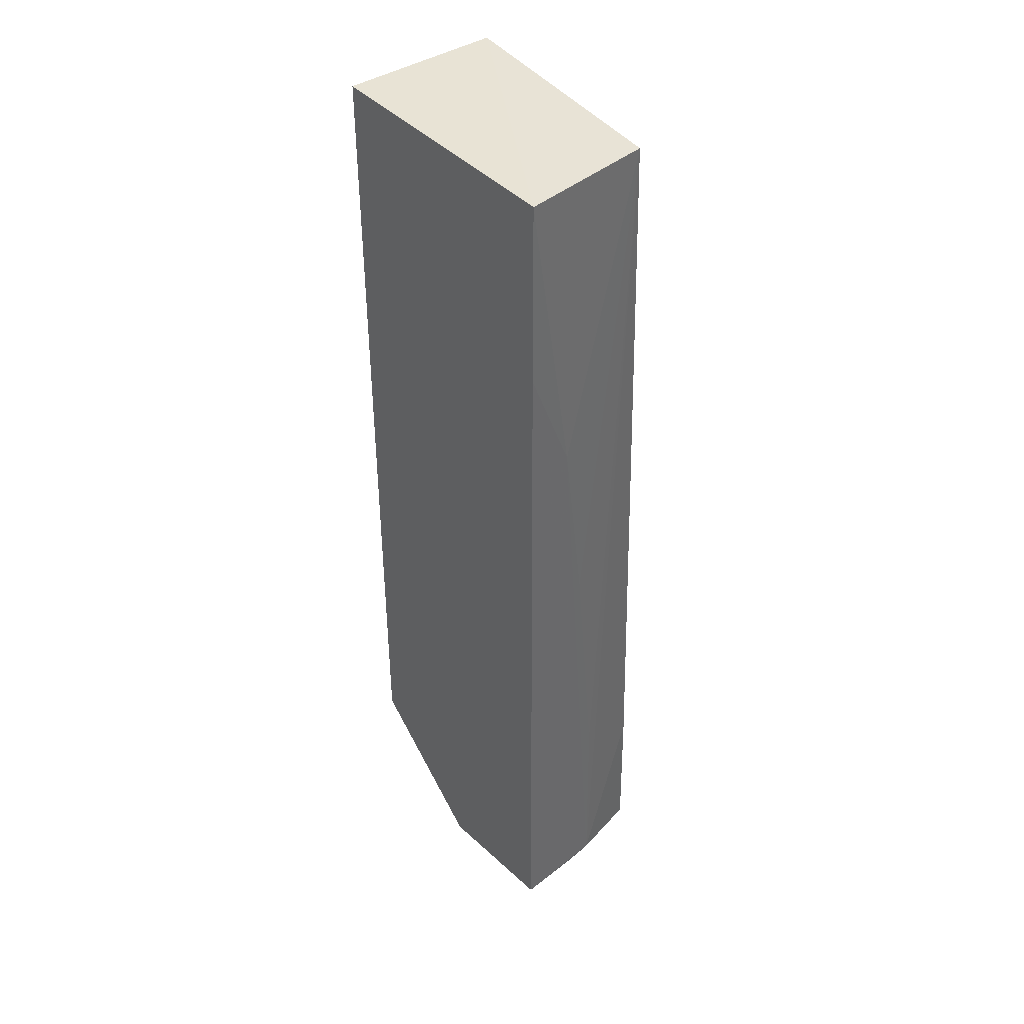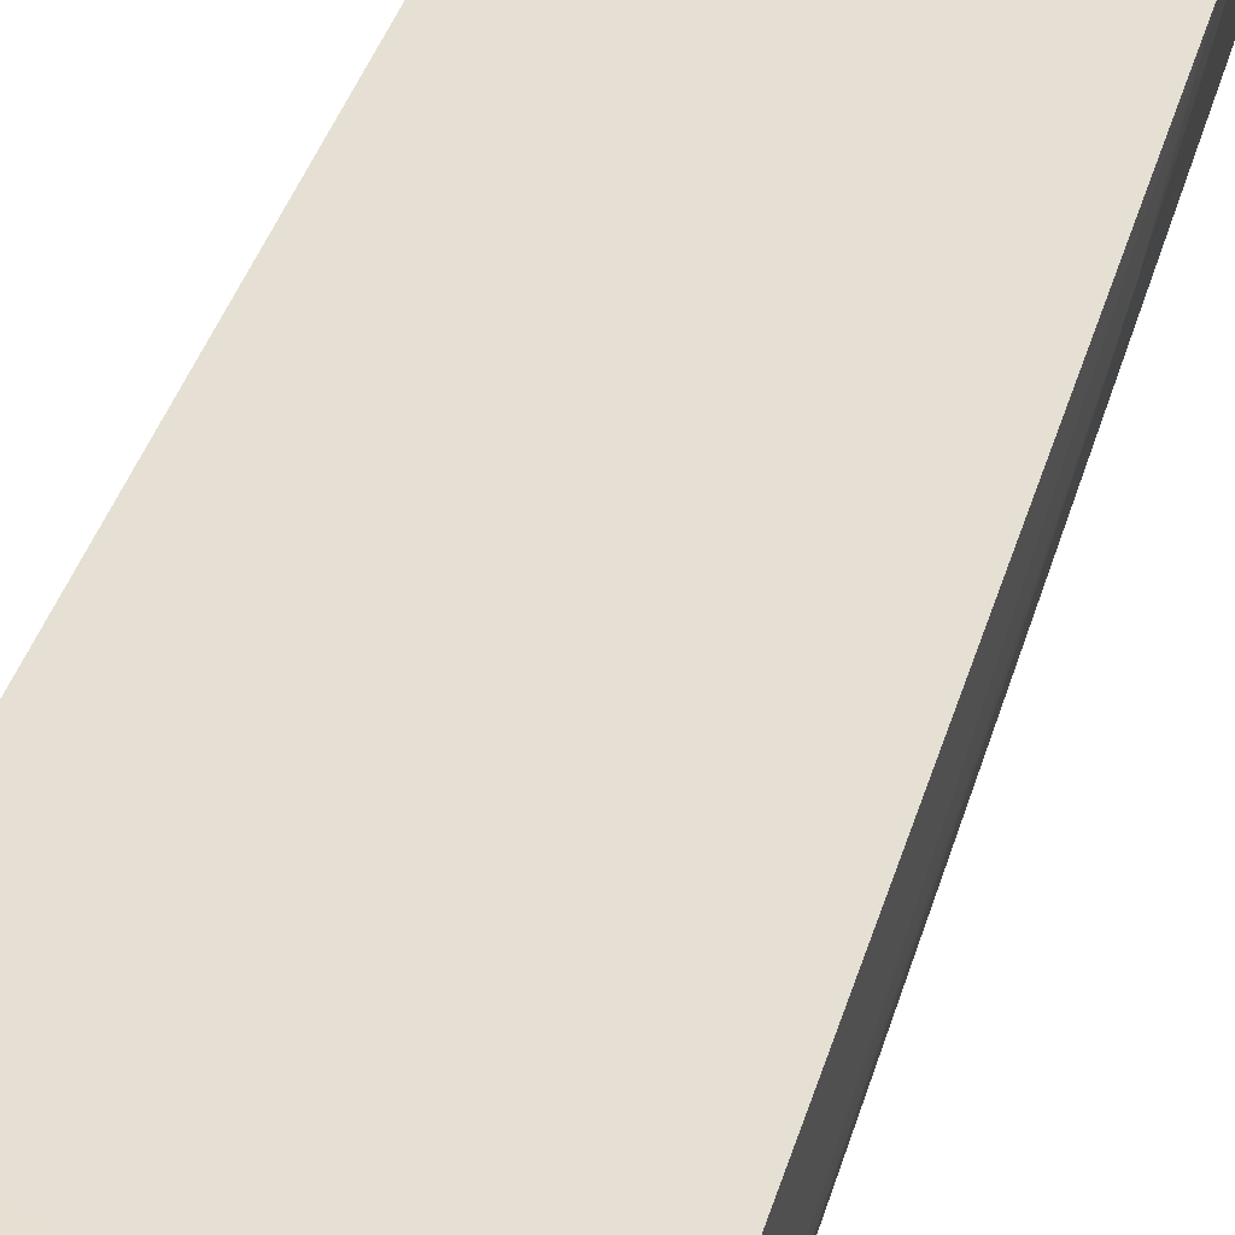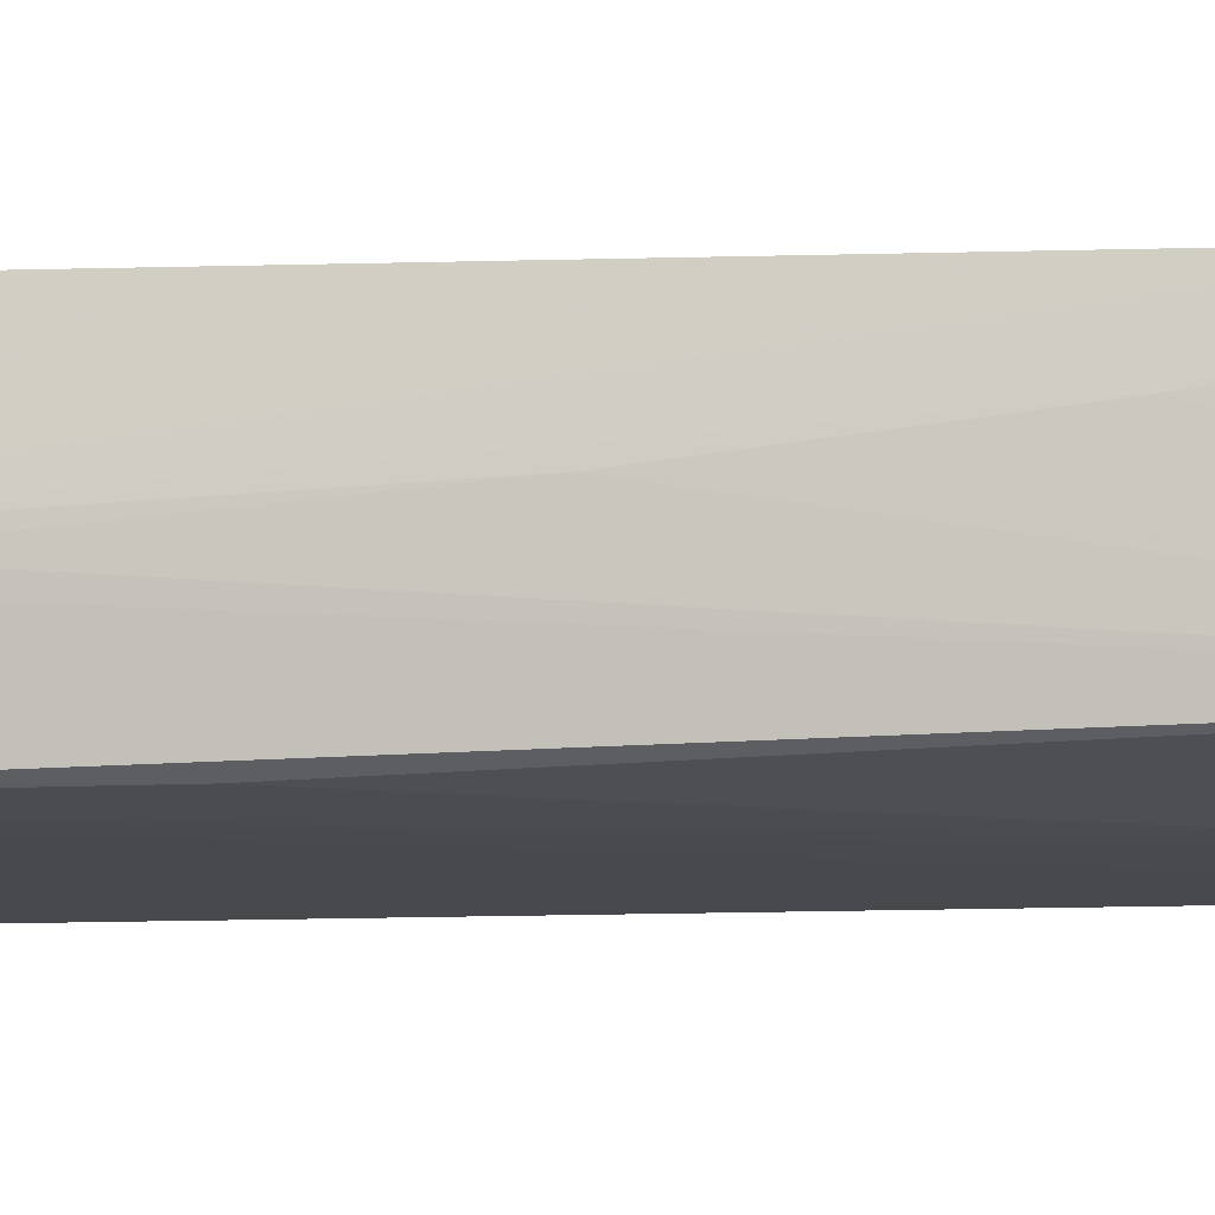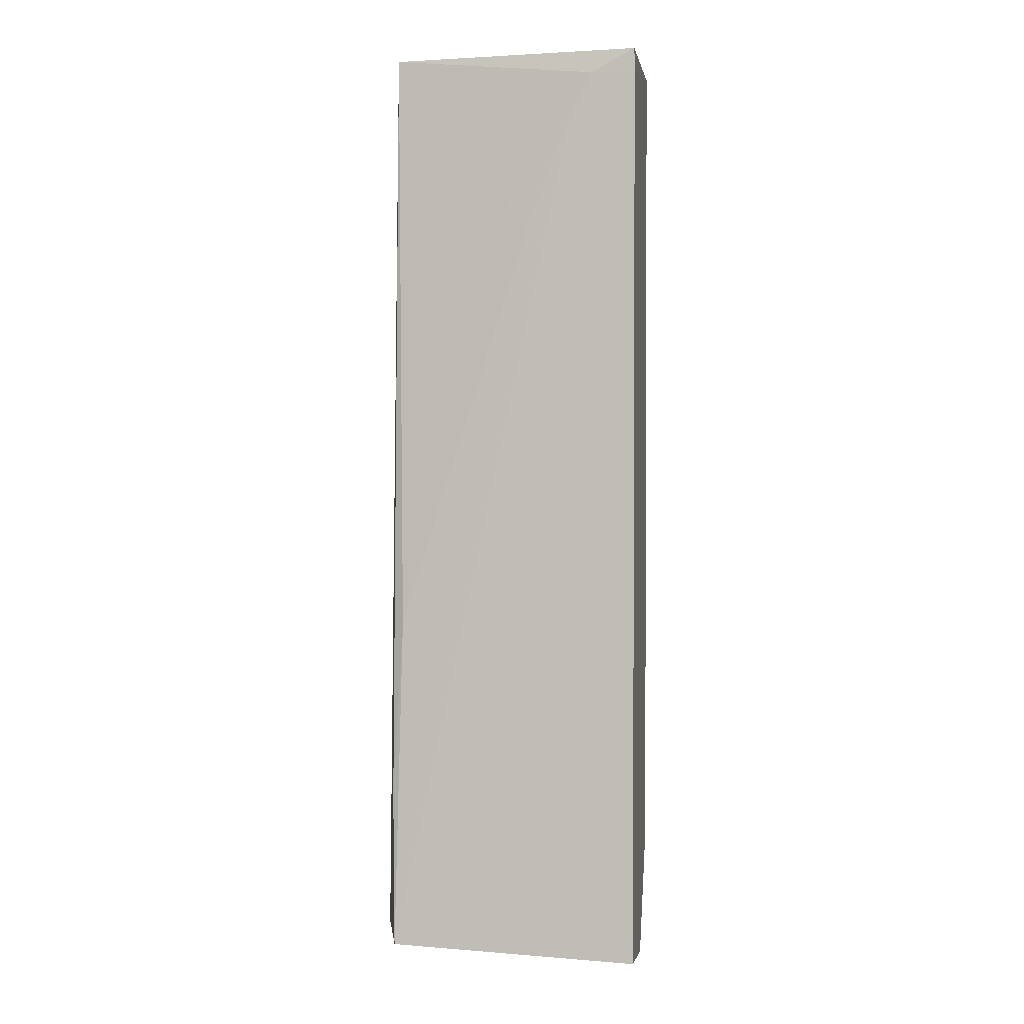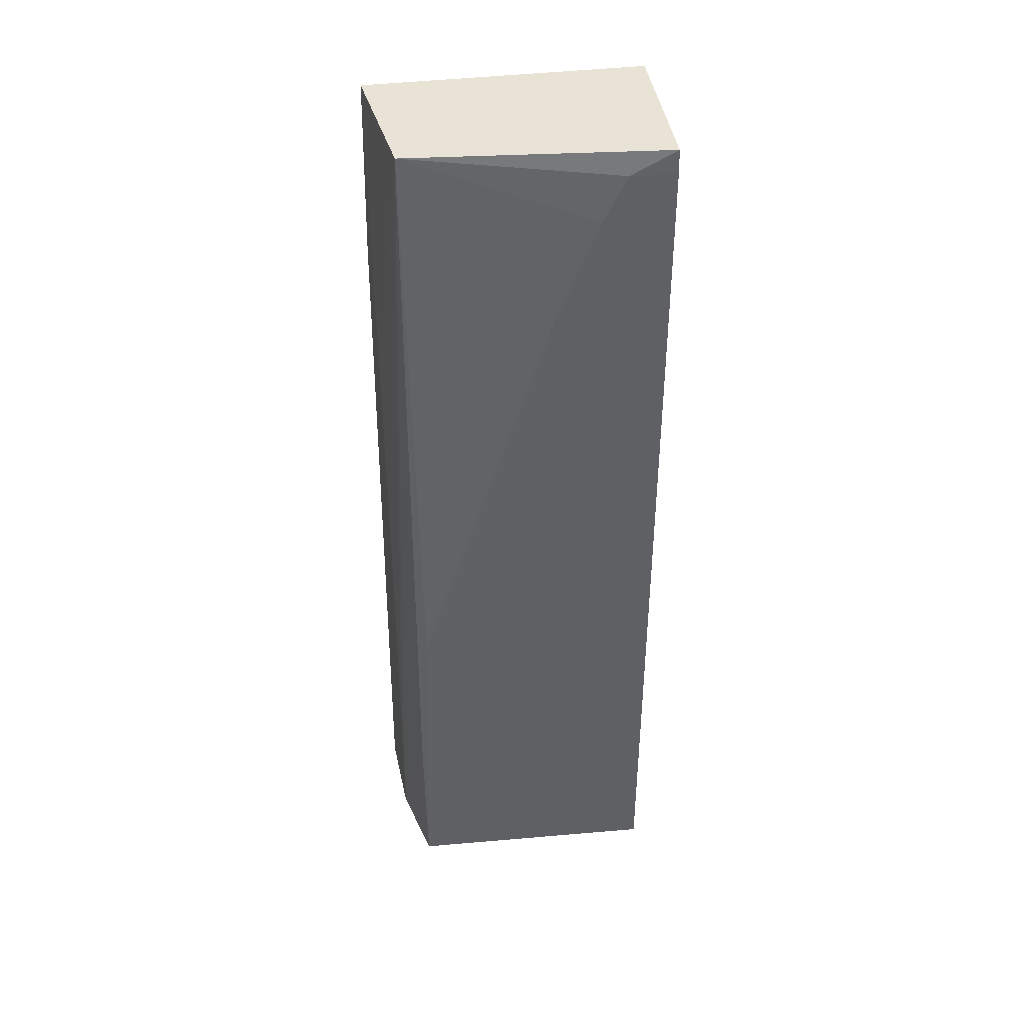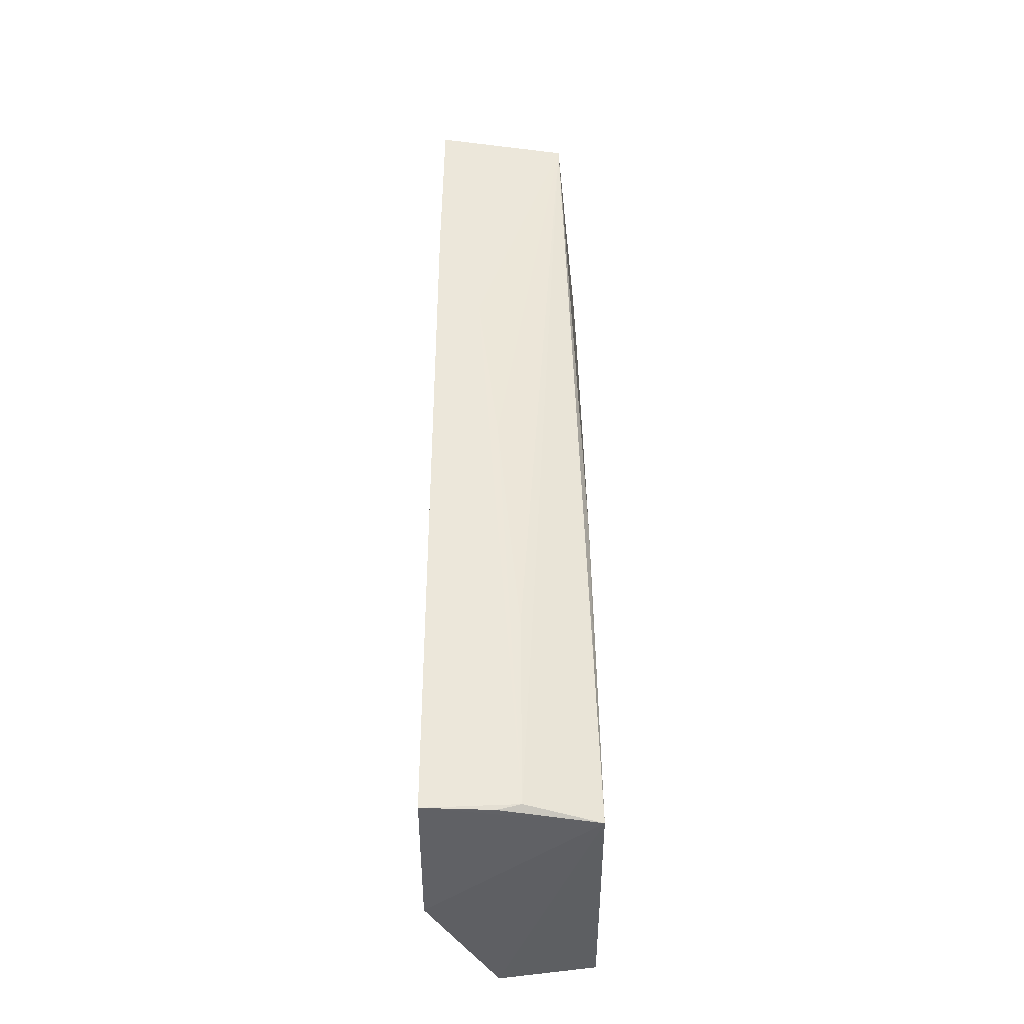
<metadata>
{"format":"obj","ext":"obj","renderer":"f3d","projection":"perspective","resolution":1024,"background":"white","views":[{"elev":41.3,"azim":-128.3,"up":"+Z"},{"elev":38.4,"azim":-164.1,"up":"+Y"},{"elev":-12.0,"azim":-85.8,"up":"+Y"},{"elev":1.5,"azim":8.8,"up":"+Z"},{"elev":41.3,"azim":-8.2,"up":"+Z"},{"elev":-40.7,"azim":-90.2,"up":"+Z"}]}
</metadata>
<code>
v -0.02064 -0.01195 0.07561
v -0.02064 -0.02436 0.07561
v -0.02064 -0.01728 0.0009234
v -0.04239 -0.01185 0.002611
v -0.04177 -0.01193 0.07561
v -0.04035 -0.02453 0.002664
v -0.02064 -0.01195 0.009763
v -0.02061 -0.0244 0.07379
v -0.04201 -0.0118 0.06135
v -0.03132 -0.01195 0.0009179
v -0.04028 -0.02261 0.07555
v -0.02061 -0.02465 0.001868
v -0.02941 -0.02428 0.06134
v -0.04183 -0.01705 0.03822
v -0.0241 -0.02433 0.0738
v -0.03967 -0.02421 0.02932
v -0.04184 -0.01535 0.05243
v -0.04198 -0.01889 0.003174
v -0.02592 -0.02431 0.07019
v -0.04051 -0.02418 0.01504
v -0.04198 -0.01711 0.002708
v -0.04181 -0.01882 0.01862
f 5 2 1
f 8 1 2
f 8 7 1
f 9 5 1
f 9 7 4
f 9 1 7
f 10 6 4
f 10 3 6
f 10 7 3
f 10 4 7
f 11 2 5
f 12 3 7
f 12 7 8
f 12 8 6
f 12 6 3
f 15 8 2
f 15 2 11
f 15 6 8
f 16 13 11
f 16 6 13
f 17 14 11
f 17 11 5
f 17 5 9
f 18 9 4
f 18 17 9
f 18 14 17
f 19 15 11
f 19 11 13
f 19 13 6
f 19 6 15
f 20 16 11
f 20 6 16
f 20 18 6
f 20 11 18
f 21 18 4
f 21 4 6
f 21 6 18
f 22 18 11
f 22 11 14
f 22 14 18

</code>
